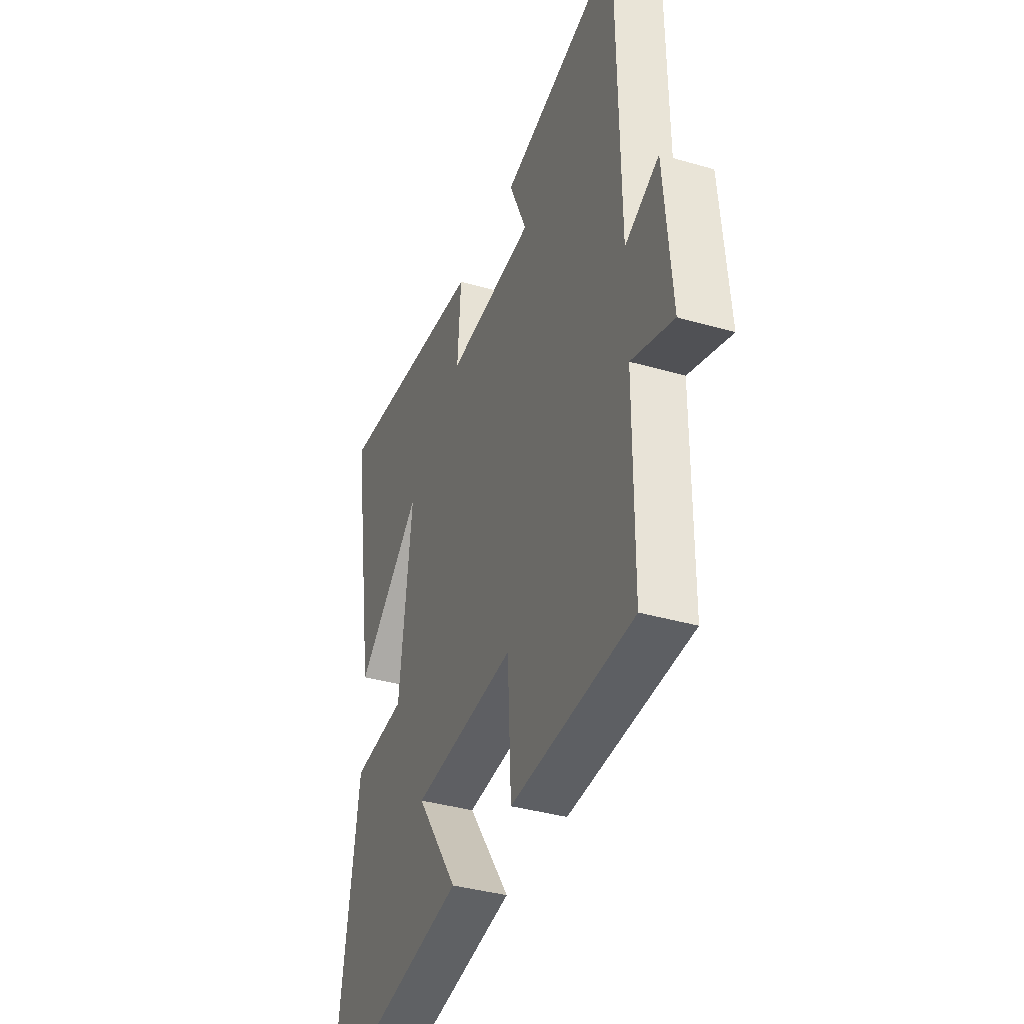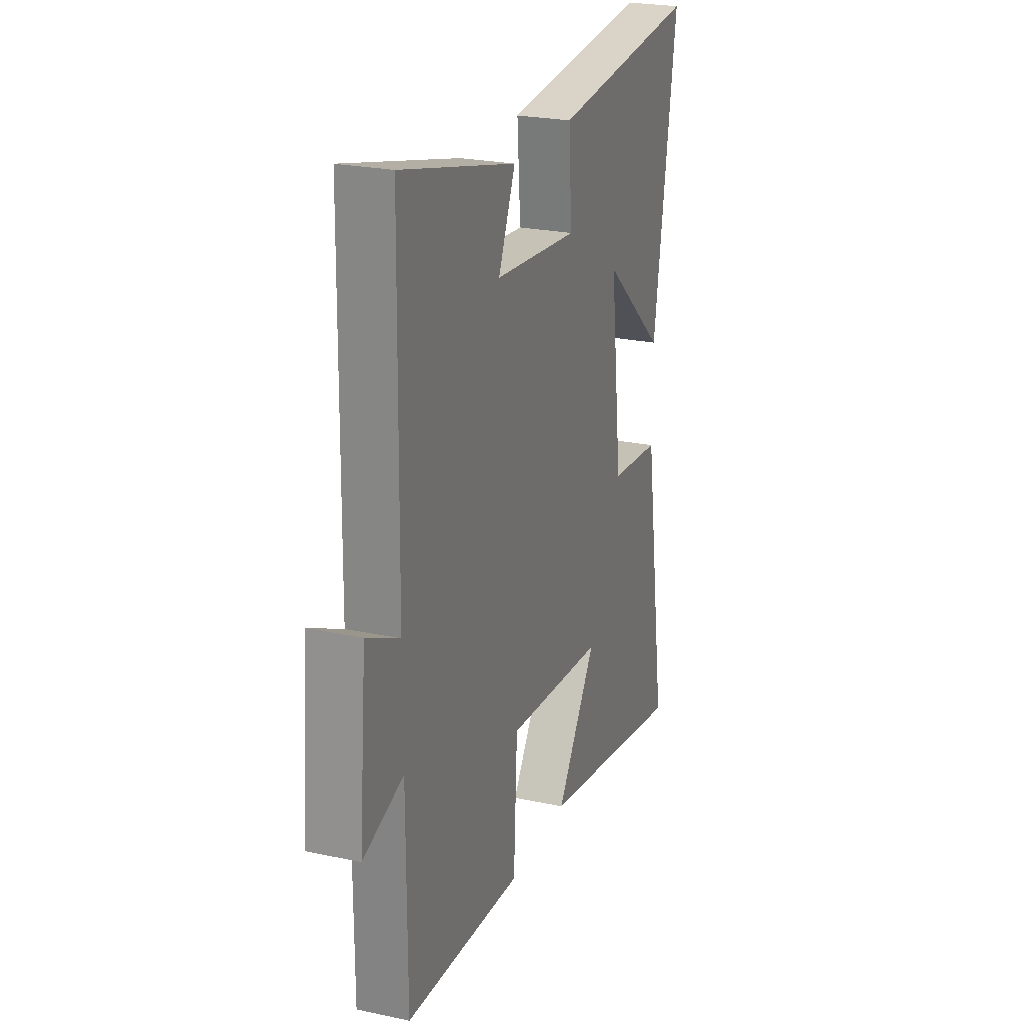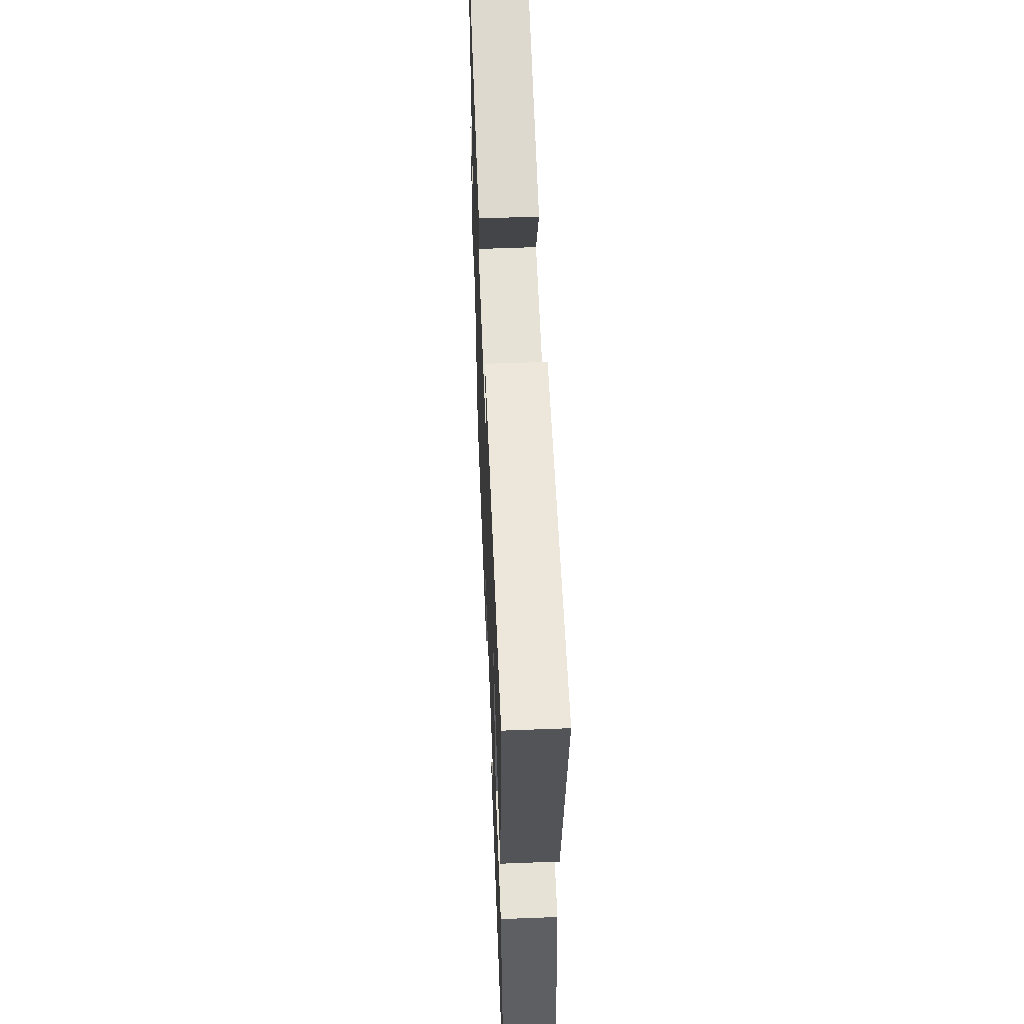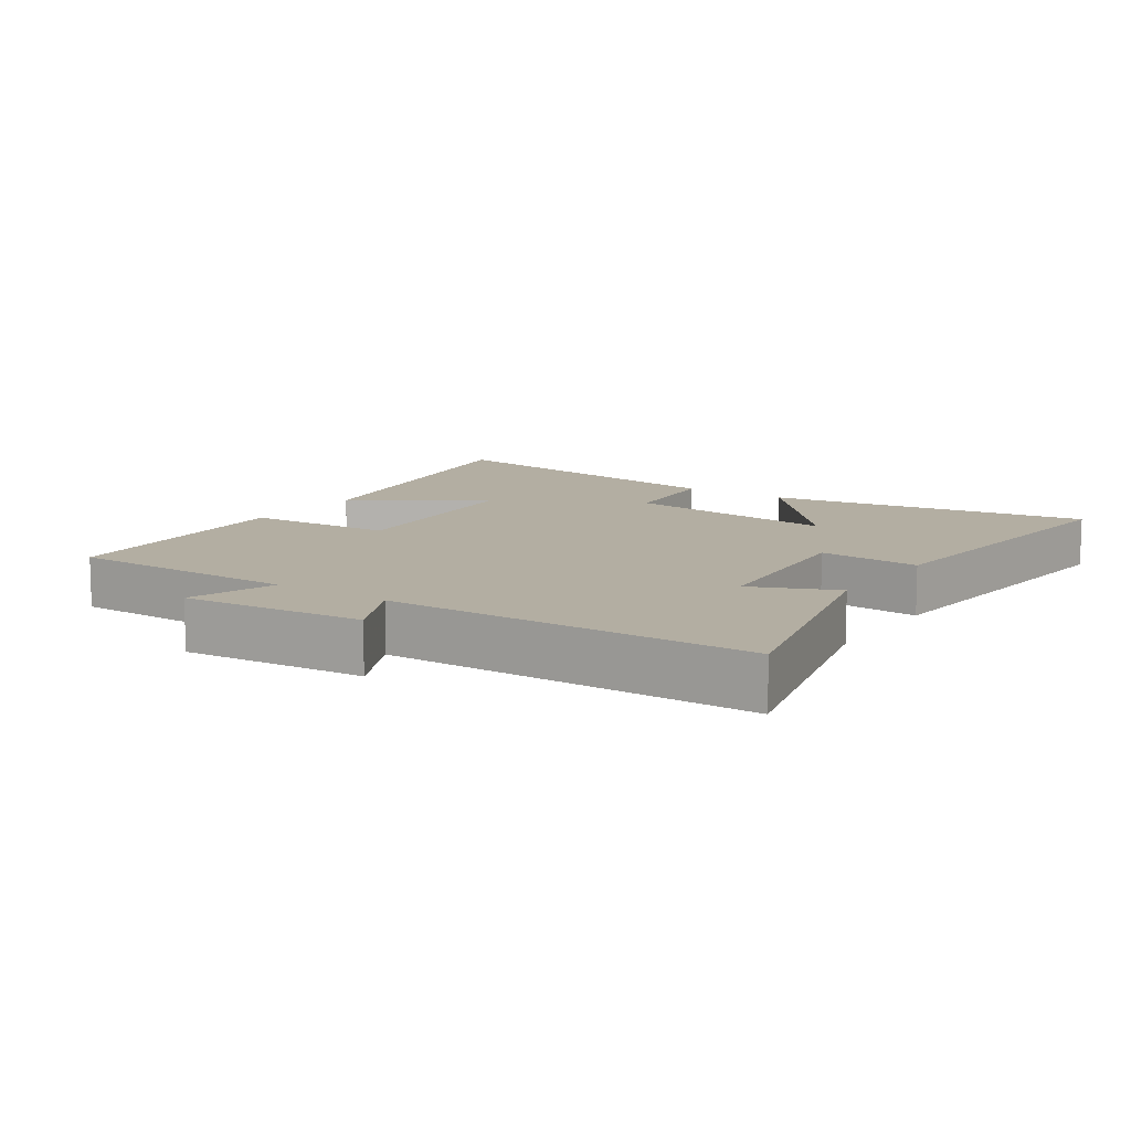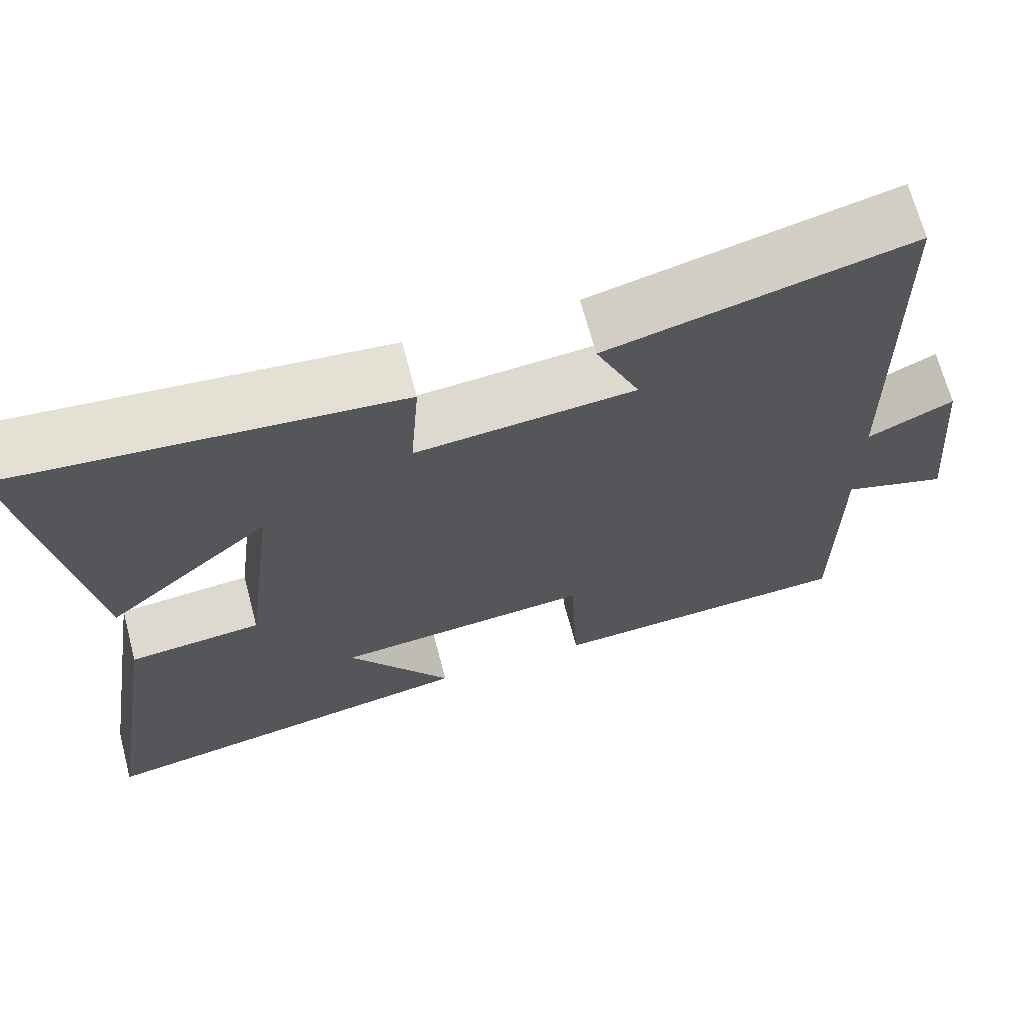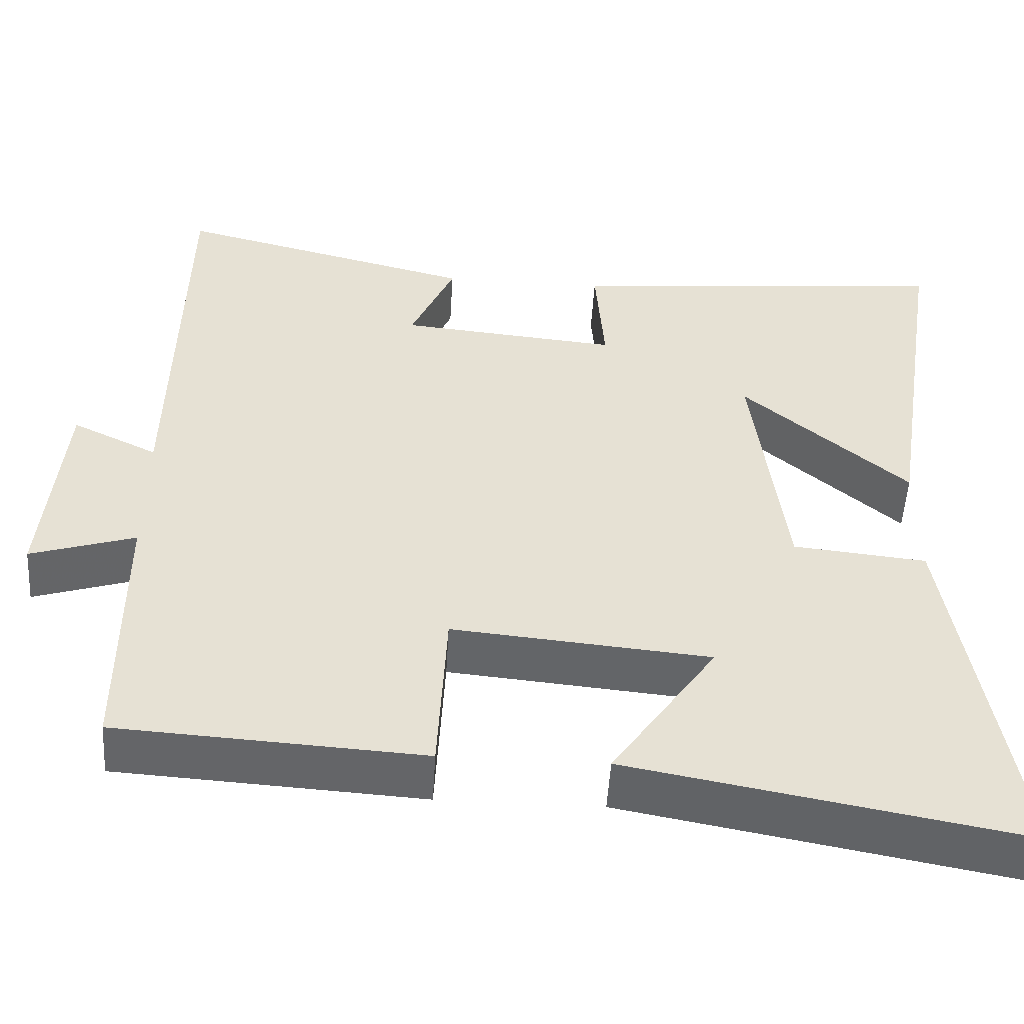
<metadata>
{"format":"obj","ext":"obj","renderer":"f3d","projection":"perspective","resolution":1024,"background":"white","views":[{"elev":-37.2,"azim":-110.5,"up":"+Z"},{"elev":24.0,"azim":-70.4,"up":"+Z"},{"elev":57.6,"azim":87.7,"up":"+Z"},{"elev":10.8,"azim":-55.8,"up":"+Y"},{"elev":67.8,"azim":165.2,"up":"+Z"},{"elev":-51.7,"azim":-3.4,"up":"+Z"}]}
</metadata>
<code>
v 0.577 0.07 -0.592
v 0.085 0.07 -0.5
v 0.216 0.07 -0.308
v -0.106 0.07 -0.278
v -0.117 0.07 -0.5
v -0.499 0.07 -0.476
v -0.5 0.07 -0.13
v -0.631 0.07 -0.172
v -0.607 0.07 0.1
v -0.5 0.07 0.048
v -0.492 0.07 0.595
v -0.116 0.07 0.5
v -0.171 0.07 0.374
v 0.103 0.07 0.348
v 0.092 0.07 0.5
v 0.575 0.07 0.544
v 0.5 0.07 0.06
v 0.293 0.07 0.239
v 0.333 0.07 -0.087
v 0.5 0.07 -0.104
v 0.577 0 -0.592
v 0.085 0 -0.5
v 0.216 0 -0.308
v -0.106 0 -0.278
v -0.117 0 -0.5
v -0.499 0 -0.476
v -0.5 0 -0.13
v -0.631 0 -0.172
v -0.607 0 0.1
v -0.5 0 0.048
v -0.492 0 0.595
v -0.116 0 0.5
v -0.171 0 0.374
v 0.103 0 0.348
v 0.092 0 0.5
v 0.575 0 0.544
v 0.5 0 0.06
v 0.293 0 0.239
v 0.333 0 -0.087
v 0.5 0 -0.104
f 19 20 1
f 15 16 17 18
f 14 15 18 19
f 13 14 19 1
f 10 11 12 13
f 7 8 9 10
f 7 10 13
f 6 7 13
f 5 6 13
f 4 5 13
f 3 4 13
f 1 2 3
f 1 3 13
f 21 40 39
f 38 37 36 35
f 39 38 35 34
f 21 39 34 33
f 33 32 31 30
f 30 29 28 27
f 33 30 27
f 33 27 26
f 33 26 25
f 33 25 24
f 33 24 23
f 23 22 21
f 33 23 21
f 1 21 22 2
f 2 22 23 3
f 3 23 24 4
f 4 24 25 5
f 5 25 26 6
f 6 26 27 7
f 7 27 28 8
f 8 28 29 9
f 9 29 30 10
f 10 30 31 11
f 11 31 32 12
f 12 32 33 13
f 13 33 34 14
f 14 34 35 15
f 15 35 36 16
f 16 36 37 17
f 17 37 38 18
f 18 38 39 19
f 19 39 40 20
f 20 40 21 1

</code>
